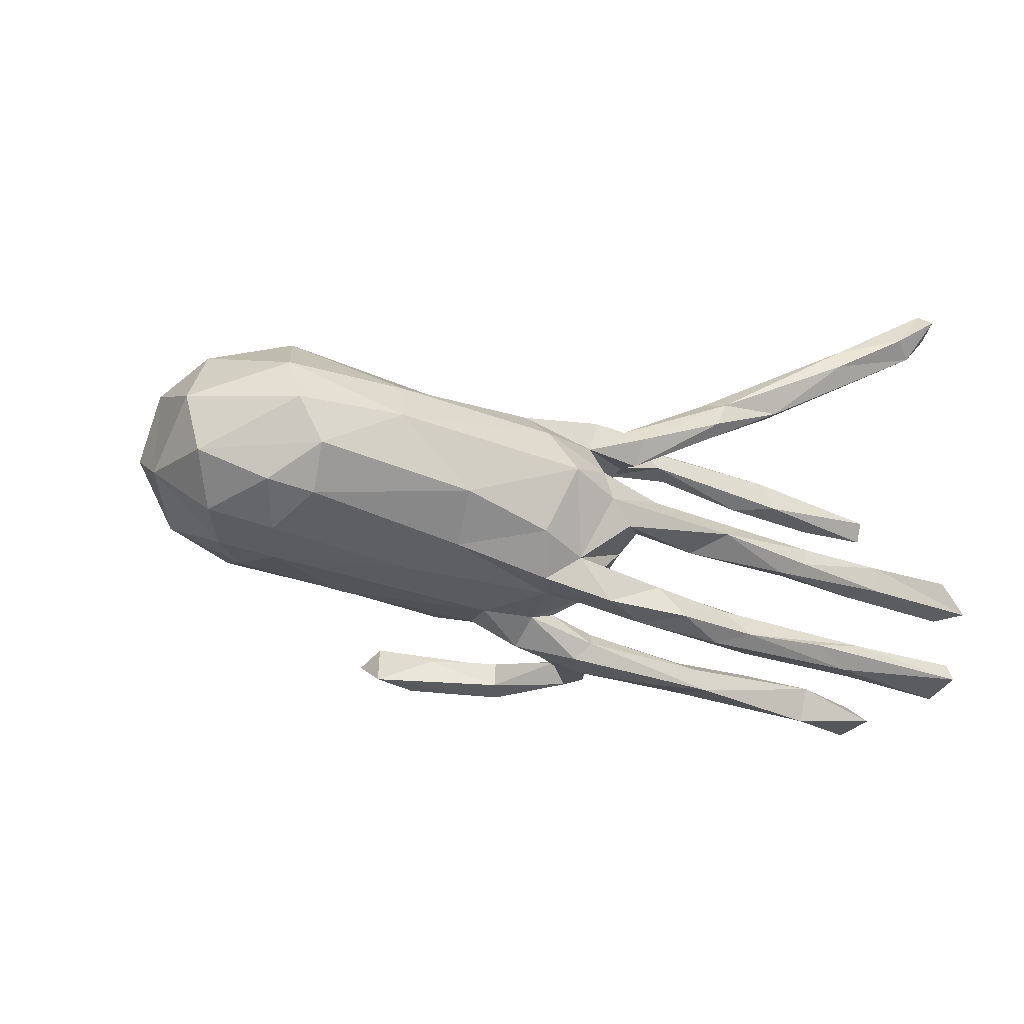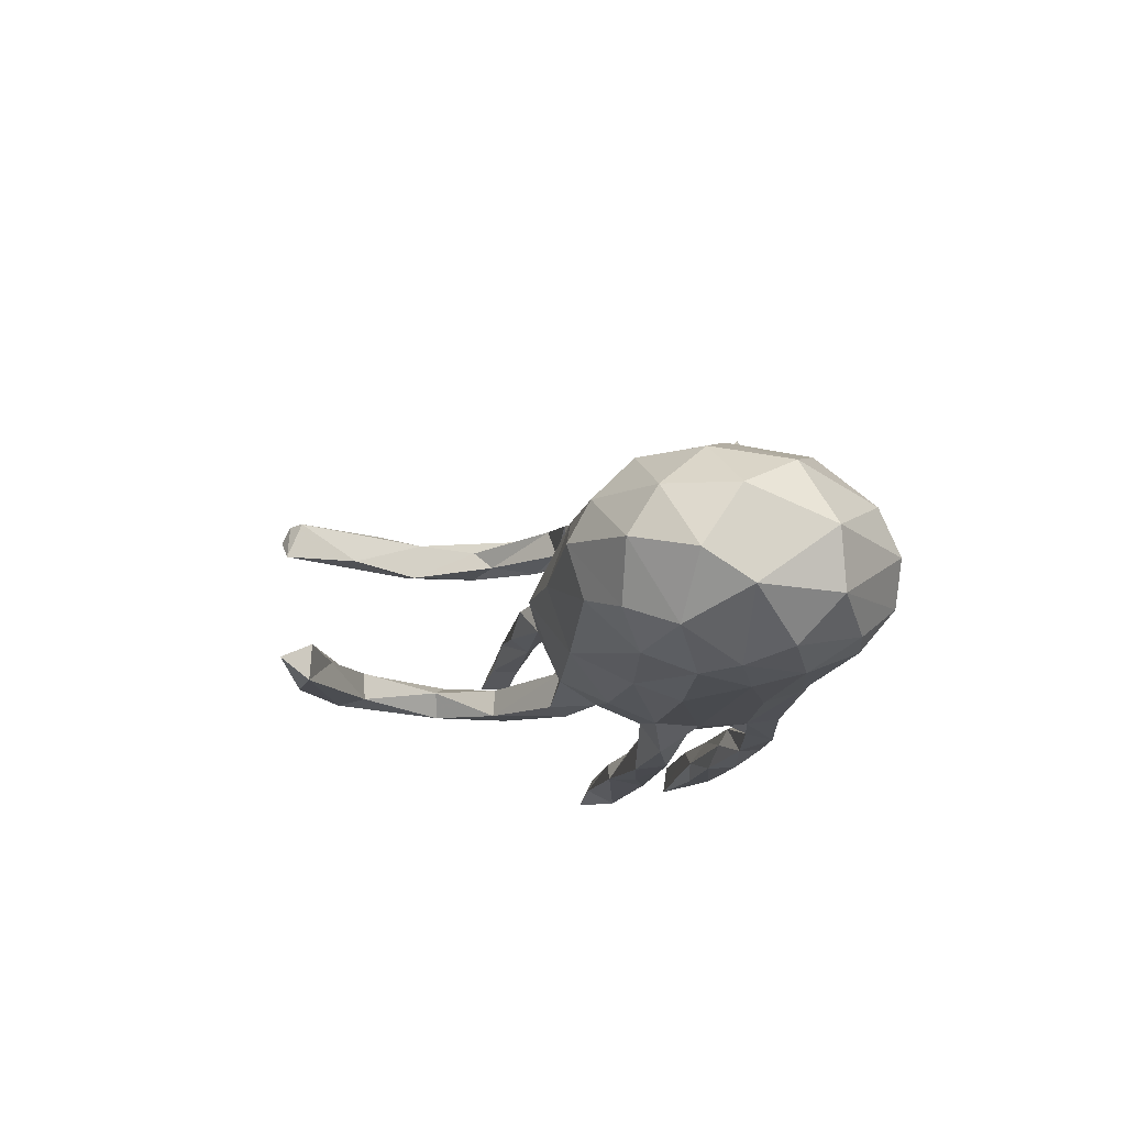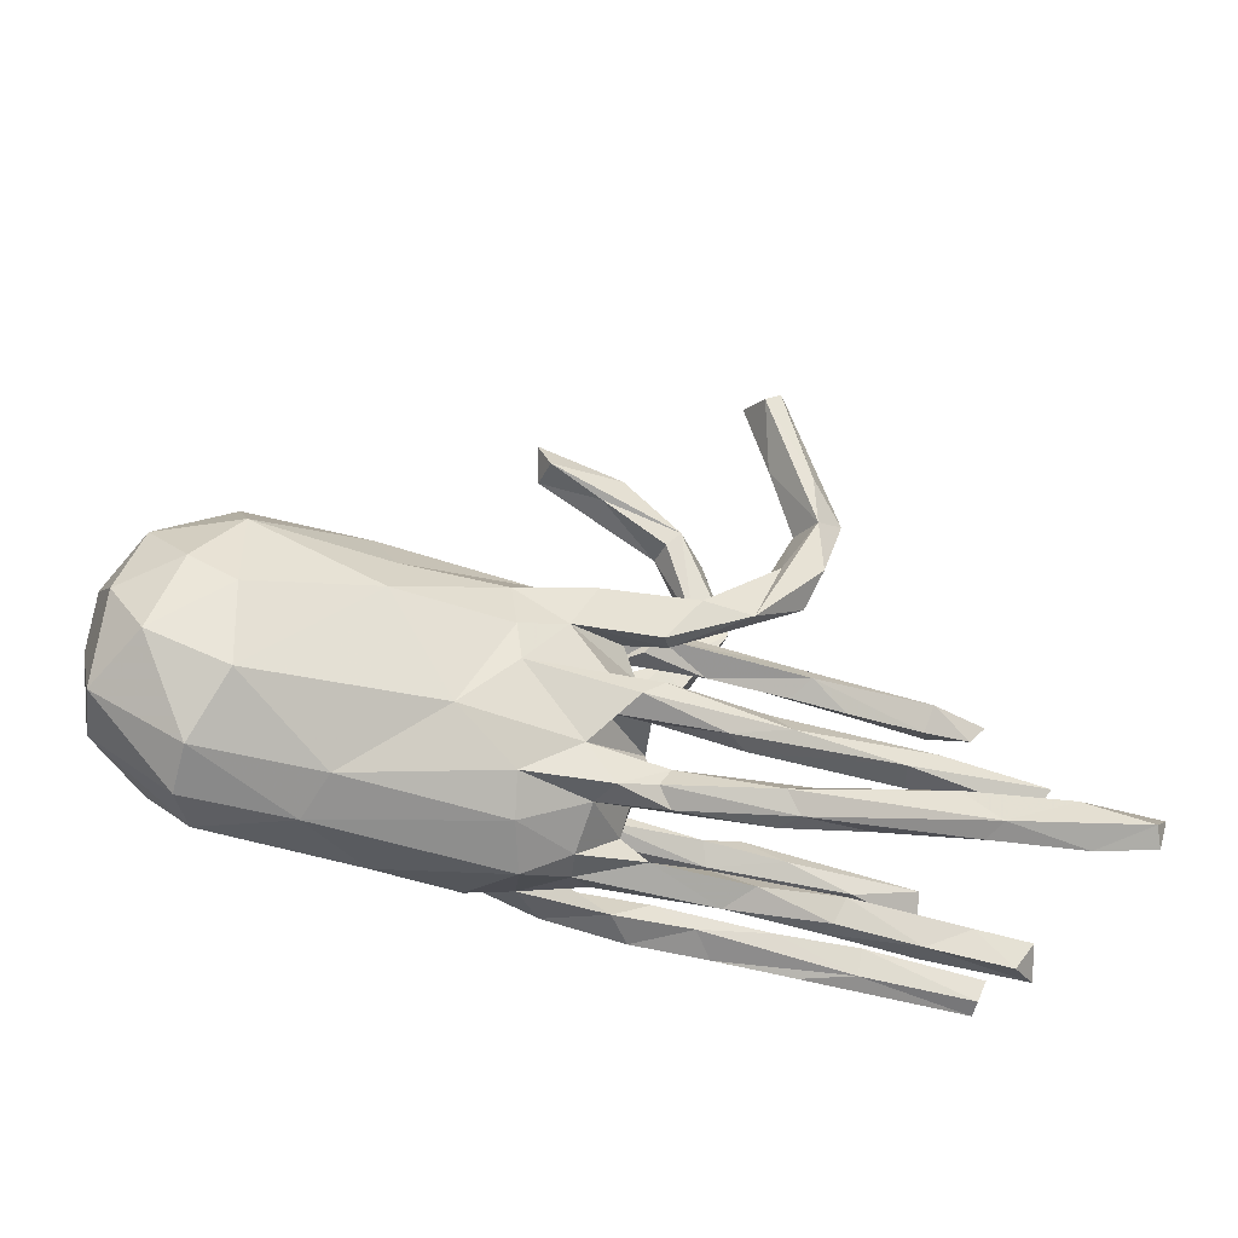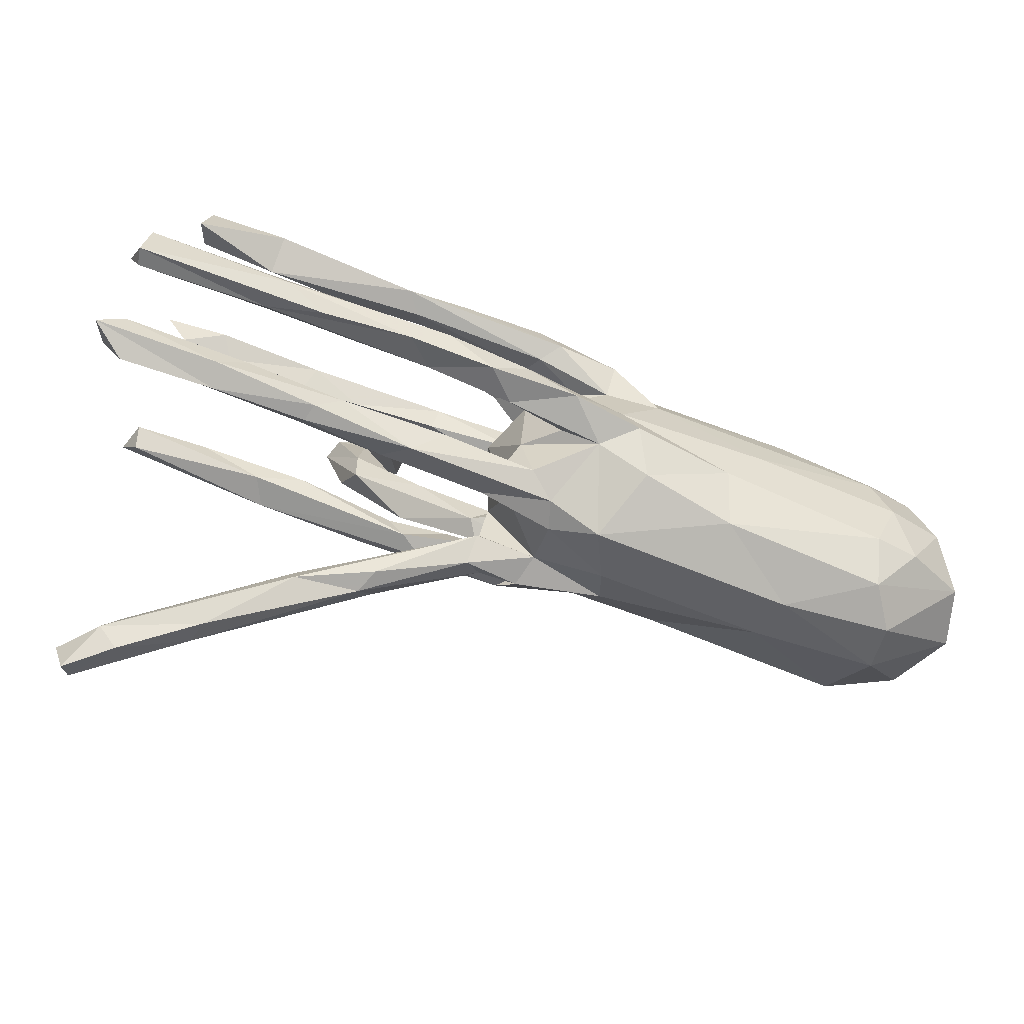
<metadata>
{"format":"obj","ext":"obj","renderer":"f3d","projection":"perspective","resolution":1024,"background":"white","views":[{"elev":-23.4,"azim":-29.9,"up":"+Z"},{"elev":-9.9,"azim":-98.1,"up":"+Z"},{"elev":-38.1,"azim":-20.8,"up":"+Y"},{"elev":-76.4,"azim":162.4,"up":"+Y"}]}
</metadata>
<code>
v 0.747 -0.2482 -0.03069
v 0.8049 -0.2358 -0.07997
v 0.791 -0.1879 -0.03773
v 0.7823 -0.1787 -0.188
v 0.7661 -0.2331 -0.2186
v 0.7628 -0.2221 -0.1881
v 0.7286 -0.032 0.1701
v 0.7608 -0.1674 -0.2401
v 0.7599 -0.1994 -0.09005
v 0.7088 -0.05095 0.1205
v 0.7394 0.2248 -0.03093
v 0.702 -0.07193 0.1531
v 0.6909 0.02186 -0.2739
v 0.6969 0.1733 -0.01214
v 0.7007 -0.04936 -0.2627
v 0.6897 -0.003228 -0.2233
v 0.6375 -0.01057 0.1526
v 0.6727 -0.1944 -0.02201
v 0.6931 -0.3459 0.4873
v 0.716 -0.2871 0.4791
v 0.549 -0.1803 -0.233
v 0.6263 0.1812 -0.04279
v 0.583 -0.2435 -0.02845
v 0.6146 -0.3329 0.4322
v 0.6362 -0.178 -0.06248
v 0.5431 -0.1995 -0.07977
v 0.6043 0.1634 -0.003565
v 0.6798 -0.3197 0.5087
v 0.4815 -0.07066 0.1399
v 0.6519 -0.3073 0.4114
v 0.5922 -0.2649 0.4521
v 0.6153 0.2074 0.02014
v 0.5863 -0.03168 0.125
v 0.5476 -0.1727 -0.1748
v 0.5594 -0.04202 -0.2171
v 0.5558 -0.02406 -0.2783
v 0.5937 0.01946 -0.2506
v 0.5931 -0.2384 -0.07325
v 0.4316 -0.01446 -0.2024
v 0.3476 0.226 0.01089
v 0.6253 -0.264 0.4042
v 0.3646 -0.2099 0.2504
v 0.4585 0.158 0.006677
v 0.4405 -0.1942 -0.007502
v 0.3823 0.1921 0.03553
v 0.514 -0.2124 -0.2351
v 0.4457 -0.1624 -0.2054
v 0.4432 0.1846 -0.02985
v 0.5253 -0.02239 0.1802
v 0.4377 -0.01909 0.1581
v 0.3996 -0.04814 0.1267
v 0.3563 0.01832 -0.2178
v 0.3698 -0.2216 -0.07056
v 0.5191 0.224 -0.01851
v 0.3014 0.02366 -0.2483
v 0.3865 -0.1822 -0.1682
v 0.4137 -0.2411 -0.05234
v 0.5417 -0.2202 -0.1851
v 0.4596 -0.06394 0.1898
v 0.4424 -0.2345 -0.2064
v 0.4223 -0.2388 -0.0218
v 0.2924 -0.04403 -0.223
v 0.4987 -0.2861 0.3972
v 0.4864 -0.2976 0.3575
v 0.2795 -0.006825 -0.2012
v 0.399 -0.1892 -0.06133
v 0.3823 0.4063 0.177
v 0.3678 0.4084 0.1405
v 0.3216 0.2845 0.1322
v 0.2003 -0.08314 0.1591
v 0.3156 0.2297 0.1532
v 0.2159 -0.1823 -0.02922
v 0.3299 0.3863 0.1976
v 0.3382 0.2905 0.1922
v 0.2481 -0.2052 -0.1663
v 0.2154 -0.0123 -0.2558
v 0.2712 -0.1828 0.2389
v 0.2423 0.2566 0.1432
v 0.3138 0.3988 0.1326
v 0.448 -0.2255 0.3648
v 0.2852 0.6514 0.1876
v 0.3191 0.4674 0.2112
v 0.2907 -0.2288 -0.2111
v 0.2491 0.3585 -0.1428
v 0.286 0.3424 -0.0833
v 0.265 0.5126 0.1537
v 0.353 0.1624 0.006357
v 0.2662 0.6368 0.2148
v 0.2339 -0.01706 0.1765
v 0.3153 -0.1713 -0.2251
v 0.2313 -0.04834 0.151
v 0.2897 0.3486 -0.1282
v 0.2233 0.6425 0.1517
v 0.2233 0.2342 -0.1486
v 0.1914 0.1793 0.125
v 0.2693 0.2881 0.1751
v 0.2354 -0.2467 -0.03138
v 0.1938 0.5277 -0.06422
v 0.2354 0.6159 0.2165
v 0.2494 0.4993 -0.1069
v 0.2278 0.3624 -0.09824
v 0.2048 0.166 0.004425
v 0.25 -0.2397 0.2394
v 0.3615 -0.245 0.2462
v 0.2818 -0.215 0.001825
v 0.1873 -0.165 -0.1924
v 0.2304 -0.2384 0.1966
v 0.164 0.4975 -0.1185
v 0.1678 0.4991 -0.07069
v 0.2245 -0.202 0.2481
v 0.2618 -0.05495 0.2032
v 0.1704 0.2578 -0.09825
v 0.201 0.2124 -0.1012
v 0.02089 0.2303 0.0263
v 0.1445 -0.2337 -0.2039
v 0.1858 -0.1968 -0.06131
v 0.07312 -0.1406 0.1062
v 0.08687 0.6164 -0.06762
v 0.09836 -0.2186 0.01232
v 0.2106 0.1602 0.192
v 0.0635 0.09051 0.1729
v 0.1946 0.5438 -0.1275
v 0.06045 -0.04716 -0.2128
v 0.1705 -0.1782 -0.163
v 0.05635 -0.179 0.1603
v 0.2279 -0.2039 -0.2299
v 0.1532 0.231 -0.005273
v 0.1599 -0.07979 0.191
v 0.3164 -0.04336 -0.2595
v 0.1217 -0.01768 0.1516
v 0.1984 0.1935 -0.02198
v 0.1681 0.2615 -0.1453
v 0.07138 -0.1921 -0.04464
v 0.1 -0.03987 -0.03053
v 0.1074 0.164 -0.08458
v 0.0841 0.101 0.138
v 0.06771 -0.07011 0.07566
v 0.05852 0.1424 -0.1557
v 0.1054 0.1401 -0.1269
v 0.07894 -0.1444 0.1559
v 0.03074 0.6181 -0.1185
v 0.0259 -0.2386 -0.05655
v 0.05273 -0.05416 0.1406
v 0.08323 -0.181 -0.2113
v 0.001257 0.1584 -0.08306
v 0.09661 0.02537 -0.01645
v 0.0828 0.1641 0.03598
v 0.07708 -0.02166 -0.1857
v 0.06627 0.158 0.1387
v 0.0121 -0.05363 0.208
v 0.08326 -0.2077 0.142
v 0.03223 -0.03567 -0.2446
v 0.02608 0.1752 -0.1429
v -0.02698 0.2039 -0.01563
v 0.06853 0.01477 -0.2486
v 0.05883 -0.05464 -0.1212
v 0.02326 0.09966 -0.1161
v 0.05429 -0.1587 -0.07665
v 0.04 0.1396 -0.03972
v 0.0525 -0.0207 0.2029
v 0.07911 -0.1811 0.09663
v 0.09741 -0.2179 -0.1528
v 0.05022 -0.1865 0.01176
v -0.003116 -0.1895 -0.128
v 0.1213 0.1663 0.1919
v 0.04366 0.1614 -0.003116
v 0.103 0.1903 0.04937
v -0.01692 -0.04066 -0.1696
v 0.04851 0.06152 0.08808
v -0.03293 -0.1668 -0.1912
v 0.03212 0.01048 -0.1924
v -0.01773 -0.2535 -0.01709
v 0.01839 0.1054 0.1123
v -0.0443 0.02576 -0.1772
v -0.01041 -0.1916 0.1575
v 0.04685 0.1394 0.1238
v 0.02301 0.1377 0.07016
v -0.02972 -0.07157 0.1651
v -0.03526 0.1986 0.04402
v -0.05572 0.6043 -0.1111
v 0.04735 0.5623 -0.06718
v -0.05944 -0.1285 0.1574
v -0.08921 0.08361 0.1621
v -0.02626 -0.1926 0.1011
v -0.07467 0.1081 -0.149
v -0.07167 0.6547 -0.07383
v -0.07125 -0.05822 -0.1894
v -0.08343 0.1606 0.1279
v -0.07537 -0.004739 -0.2293
v -0.05488 0.6 -0.04892
v -0.04491 0.1591 0.1718
v -0.0687 -0.224 -0.1311
v -0.01829 0.008028 0.1539
v -0.00679 -0.2212 -0.1989
v -0.0306 -0.2457 0.03298
v -0.1582 -0.1884 0.1351
v -0.09317 0.2129 -0.02707
v -0.1293 0.1969 0.09304
v -0.1431 -0.2432 0.08485
v -0.1599 -0.2584 -0.1112
v -0.1097 -0.284 0.007929
v -0.09858 -0.1532 -0.1803
v -0.171 -0.01742 0.1795
v -0.1286 -0.2037 -0.1747
v -0.1828 0.1053 -0.1571
v -0.1796 0.04926 0.1765
v -0.1625 0.2375 0.01584
v -0.1069 0.1759 -0.113
v -0.2691 -0.1157 0.1677
v -0.1548 0.01833 -0.1873
v -0.1841 0.1325 0.156
v -0.3005 -0.1993 -0.1451
v -0.1672 -0.05397 -0.1929
v -0.3949 0.1994 0.1103
v -0.3738 0.0947 -0.1462
v -0.3678 0.1269 0.1574
v -0.4296 -0.2393 0.1023
v -0.3886 0.04808 0.1937
v -0.3595 -0.1227 -0.1726
v -0.3236 0.2288 0.01699
v -0.319 -0.2718 -0.07606
v -0.3301 0.1915 -0.09244
v -0.5957 -0.2764 -0.05187
v -0.4126 0.02236 -0.178
v -0.6058 0.1993 0.1056
v -0.4526 -0.2816 0.03005
v -0.584 0.2066 -0.04594
v -0.5752 -0.05357 -0.1723
v -0.6041 0.03635 -0.1576
v -0.5824 -0.2216 -0.1181
v -0.613 -0.1296 -0.1546
v -0.612 -0.007913 0.1995
v -0.5904 0.1218 -0.1252
v -0.6048 0.1312 0.1727
v -0.6645 -0.01934 -0.1514
v -0.6694 0.1633 -0.06765
v -0.638 -0.2756 0.02156
v -0.5791 0.2328 0.04116
v -0.732 -0.09152 0.149
v -0.6025 -0.1486 0.1826
v -0.6587 -0.2053 -0.1042
v -0.714 -0.09037 -0.1273
v -0.6861 0.03589 0.1764
v -0.7377 0.1186 0.1052
v -0.6428 -0.2391 0.09847
v -0.7865 -0.01423 -0.047
v -0.7623 -0.1538 -0.05447
v -0.7801 0.001066 0.1033
v -0.715 0.08398 -0.09908
v -0.7263 0.1656 0.02811
v -0.7837 -0.1416 0.04308
v -0.7854 0.06677 0.005106
f 33 10 29
f 51 91 50
f 130 143 193
f 71 120 136
f 199 196 217
f 196 209 217
f 245 217 240
f 140 117 182
f 117 161 184
f 182 117 137
f 137 117 184
f 245 240 239
f 33 29 51
f 130 70 143
f 137 143 178
f 182 137 178
f 239 243 248
f 137 169 193
f 193 143 137
f 173 136 183
f 193 169 183
f 173 183 169
f 136 121 183
f 243 234 244
f 248 243 244
f 176 95 136
f 95 176 149
f 176 136 173
f 165 149 191
f 149 176 191
f 169 177 173
f 176 173 177
f 128 150 178
f 143 128 178
f 143 70 128
f 111 160 150
f 128 111 150
f 91 51 70
f 59 111 128
f 70 59 128
f 29 59 70
f 51 29 70
f 29 12 59
f 10 12 29
f 12 7 59
f 10 7 12
f 217 209 240
f 196 182 209
f 182 196 175
f 175 140 182
f 125 140 175
f 102 147 166
f 140 77 117
f 77 42 117
f 151 125 175
f 107 151 161
f 117 104 161
f 42 104 117
f 104 107 161
f 125 110 140
f 110 77 140
f 151 103 125
f 184 196 199
f 195 184 199
f 184 175 196
f 151 175 184
f 161 151 184
f 82 88 99
f 82 81 88
f 67 81 82
f 73 99 86
f 82 99 73
f 58 6 34
f 74 67 73
f 67 82 73
f 96 73 79
f 71 67 74
f 165 96 78
f 120 96 165
f 73 120 74
f 73 96 120
f 71 74 120
f 191 211 183
f 121 191 183
f 165 191 121
f 120 165 121
f 136 120 121
f 232 234 243
f 232 218 234
f 124 106 144
f 65 39 52
f 36 129 55
f 76 55 129
f 62 123 129
f 62 148 123
f 76 129 152
f 76 152 155
f 152 129 123
f 123 148 168
f 123 168 187
f 152 123 187
f 155 152 189
f 152 187 189
f 189 187 213
f 210 189 213
f 213 219 228
f 224 213 228
f 16 13 37
f 13 36 37
f 16 37 52
f 39 16 52
f 52 37 55
f 37 36 55
f 65 52 55
f 55 76 155
f 65 55 171
f 55 155 171
f 148 65 171
f 171 155 174
f 155 189 174
f 174 189 210
f 224 210 213
f 224 229 215
f 224 228 229
f 75 124 162
f 56 106 124
f 47 90 106
f 124 75 56
f 56 47 106
f 58 56 75
f 34 47 56
f 58 34 56
f 8 21 47
f 34 8 47
f 6 4 34
f 183 211 206
f 4 8 34
f 8 4 5
f 194 162 192
f 162 194 115
f 115 75 162
f 83 75 115
f 58 75 83
f 46 60 83
f 83 60 58
f 5 58 60
f 46 5 60
f 5 6 58
f 5 4 6
f 190 118 186
f 190 186 180
f 181 190 180
f 45 167 102
f 45 40 167
f 32 40 45
f 27 32 45
f 32 54 40
f 244 225 250
f 177 179 188
f 166 167 179
f 177 166 179
f 159 166 177
f 166 147 167
f 87 45 102
f 87 43 45
f 27 45 43
f 244 252 248
f 169 159 177
f 169 146 159
f 137 146 169
f 146 137 134
f 239 248 251
f 163 134 137
f 237 245 251
f 184 195 163
f 172 119 195
f 119 163 195
f 105 72 119
f 23 44 61
f 23 18 44
f 23 1 18
f 3 18 1
f 1 2 3
f 237 226 245
f 226 199 217
f 97 105 119
f 61 44 105
f 97 61 105
f 245 239 251
f 163 137 184
f 217 245 226
f 181 98 190
f 98 118 190
f 98 100 118
f 108 109 181
f 109 98 181
f 227 222 233
f 227 233 236
f 85 113 94
f 92 100 85
f 101 109 108
f 185 157 174
f 174 210 185
f 215 210 224
f 185 138 157
f 208 185 205
f 185 210 205
f 205 210 215
f 222 205 215
f 233 215 229
f 249 233 229
f 94 139 138
f 132 138 153
f 153 138 185
f 208 145 153
f 153 185 208
f 208 205 222
f 222 215 233
f 233 249 236
f 94 113 139
f 94 138 132
f 112 132 145
f 145 132 153
f 94 92 85
f 84 92 94
f 84 94 132
f 101 84 132
f 112 101 132
f 92 84 122
f 100 92 122
f 84 101 108
f 122 84 108
f 85 100 98
f 101 98 109
f 85 98 101
f 85 101 112
f 238 236 250
f 238 227 236
f 220 222 227
f 207 208 222
f 197 208 207
f 154 208 197
f 135 112 145
f 135 113 112
f 139 113 135
f 113 85 112
f 236 249 250
f 154 145 208
f 159 135 145
f 157 135 159
f 139 135 157
f 249 246 252
f 250 249 252
f 146 157 159
f 146 156 157
f 134 156 146
f 242 247 246
f 134 158 156
f 156 158 164
f 207 222 220
f 159 145 154
f 139 157 138
f 235 242 246
f 235 246 249
f 249 229 235
f 228 235 229
f 168 171 174
f 157 156 174
f 228 231 235
f 168 156 187
f 156 168 174
f 148 171 168
f 148 62 65
f 231 241 242
f 235 231 242
f 228 219 231
f 213 202 219
f 187 202 213
f 187 156 202
f 156 164 170
f 231 230 241
f 212 230 231
f 219 212 231
f 219 202 212
f 204 212 202
f 212 204 200
f 194 192 204
f 194 204 202
f 170 194 202
f 156 170 202
f 164 162 170
f 162 164 192
f 162 124 170
f 124 144 170
f 144 194 170
f 242 241 247
f 212 200 221
f 239 232 243
f 108 181 180
f 47 21 90
f 15 16 35
f 35 16 39
f 62 39 65
f 100 122 118
f 118 122 141
f 122 108 180
f 141 122 180
f 118 141 186
f 186 141 180
f 8 5 46
f 8 46 21
f 90 21 46
f 90 46 126
f 126 46 83
f 144 90 126
f 106 90 144
f 126 83 115
f 126 115 144
f 144 115 194
f 16 15 13
f 13 15 36
f 36 15 35
f 35 62 129
f 36 35 129
f 62 35 39
f 206 218 209
f 203 206 209
f 203 183 206
f 193 183 203
f 203 160 193
f 160 203 150
f 130 193 160
f 160 89 130
f 89 91 130
f 111 89 160
f 89 50 91
f 49 89 111
f 89 49 50
f 59 49 111
f 50 33 51
f 17 33 50
f 49 17 50
f 7 17 49
f 17 10 33
f 7 10 17
f 240 232 239
f 240 218 232
f 209 218 240
f 182 203 209
f 150 203 182
f 178 150 182
f 91 70 130
f 59 7 49
f 103 110 125
f 151 107 103
f 104 103 107
f 80 77 110
f 103 63 110
f 63 80 110
f 80 42 77
f 64 63 103
f 104 64 103
f 30 104 42
f 42 80 41
f 41 30 42
f 104 30 64
f 31 80 63
f 31 41 80
f 64 24 63
f 30 24 64
f 20 41 31
f 28 31 63
f 24 28 63
f 28 20 31
f 19 28 24
f 30 19 24
f 20 28 19
f 20 30 41
f 20 19 30
f 201 199 226
f 195 199 201
f 172 97 119
f 247 237 251
f 250 252 244
f 11 32 14
f 116 97 142
f 142 192 158
f 223 237 247
f 9 26 25
f 9 38 26
f 44 18 25
f 44 25 66
f 25 26 66
f 26 38 53
f 26 53 66
f 38 57 53
f 44 66 72
f 44 72 105
f 66 53 116
f 72 66 116
f 116 53 97
f 116 142 133
f 72 116 133
f 119 72 133
f 119 133 163
f 133 158 163
f 158 133 142
f 158 134 163
f 246 247 251
f 248 246 251
f 246 248 252
f 11 14 22
f 22 14 27
f 48 22 27
f 48 27 43
f 48 43 87
f 131 87 102
f 131 102 166
f 88 93 99
f 81 93 88
f 81 68 93
f 93 86 99
f 68 86 93
f 68 79 86
f 81 67 68
f 79 78 96
f 68 69 79
f 67 71 69
f 68 67 69
f 78 69 95
f 79 69 78
f 214 225 234
f 78 95 149
f 69 71 95
f 234 225 244
f 216 214 234
f 211 198 216
f 218 211 216
f 206 211 218
f 211 188 198
f 191 188 211
f 177 188 176
f 188 191 176
f 95 71 136
f 218 216 234
f 79 73 86
f 165 78 149
f 9 2 38
f 18 3 25
f 3 9 25
f 3 2 9
f 223 226 237
f 223 221 226
f 221 201 226
f 200 201 221
f 172 195 201
f 192 172 201
f 192 142 172
f 142 97 172
f 57 97 53
f 61 97 57
f 23 61 57
f 38 23 57
f 38 2 23
f 2 1 23
f 214 238 225
f 214 220 238
f 207 220 214
f 198 207 214
f 179 198 188
f 167 114 179
f 102 167 147
f 167 40 114
f 225 238 250
f 216 198 214
f 241 223 247
f 14 32 27
f 198 179 197
f 154 166 159
f 11 22 54
f 32 11 54
f 54 22 48
f 48 131 54
f 131 48 87
f 40 54 131
f 127 40 131
f 40 127 114
f 131 154 127
f 154 131 166
f 127 154 114
f 179 114 154
f 179 154 197
f 198 197 207
f 220 227 238
f 192 201 200
f 192 200 204
f 230 221 223
f 212 221 230
f 230 223 241
f 164 158 192

</code>
